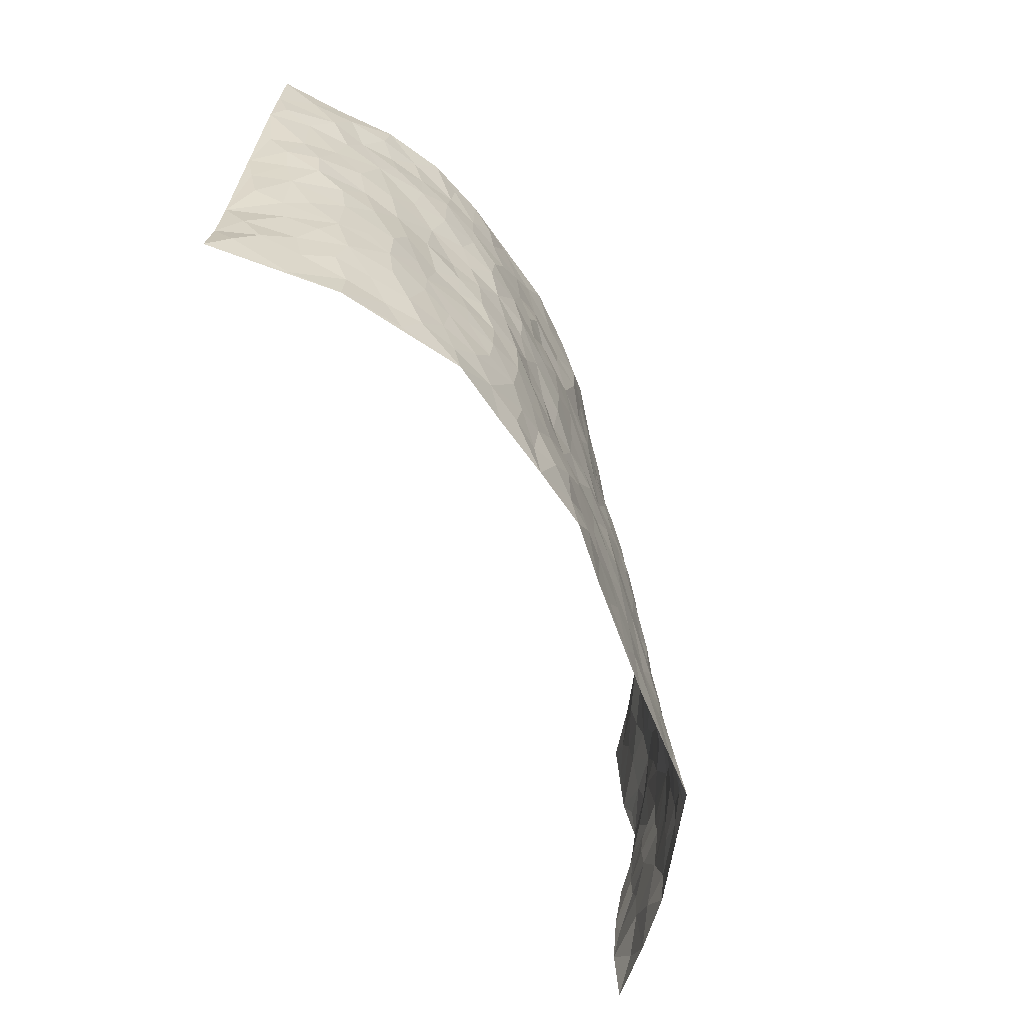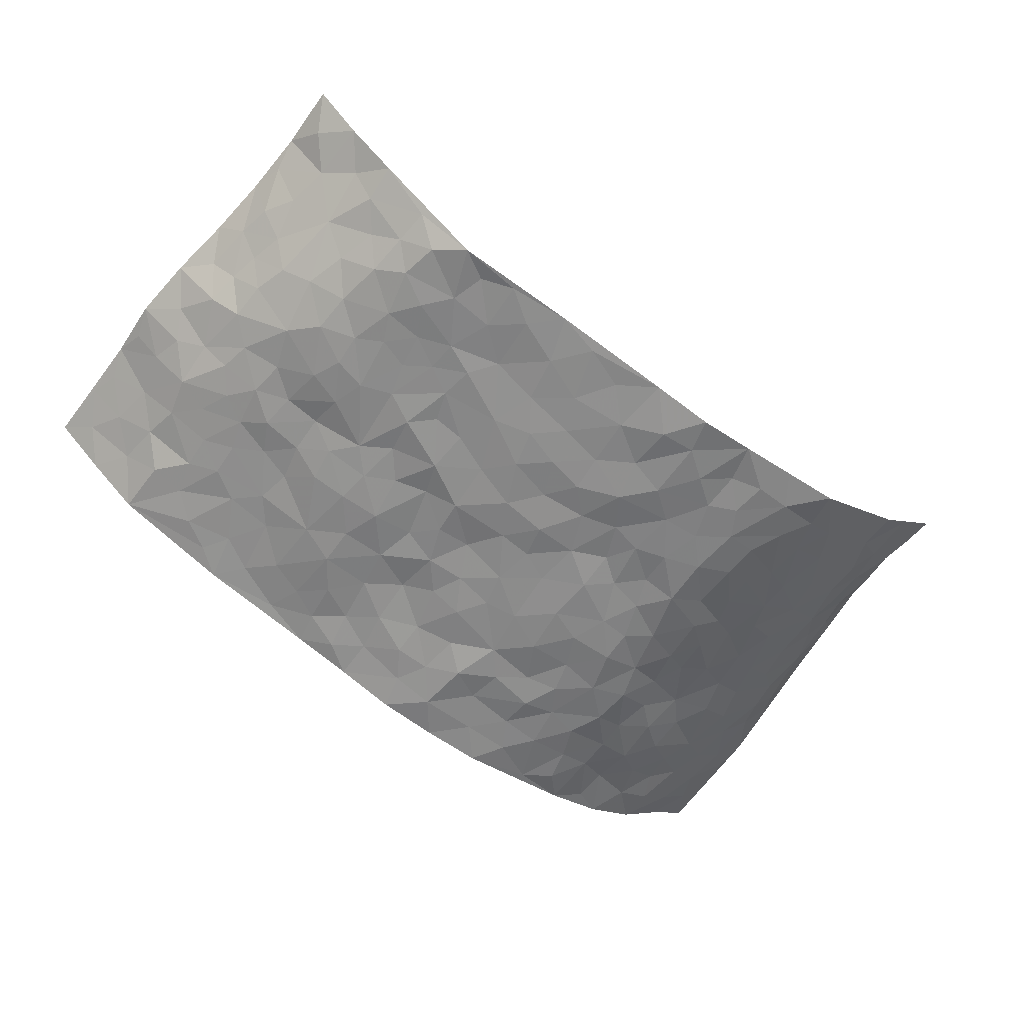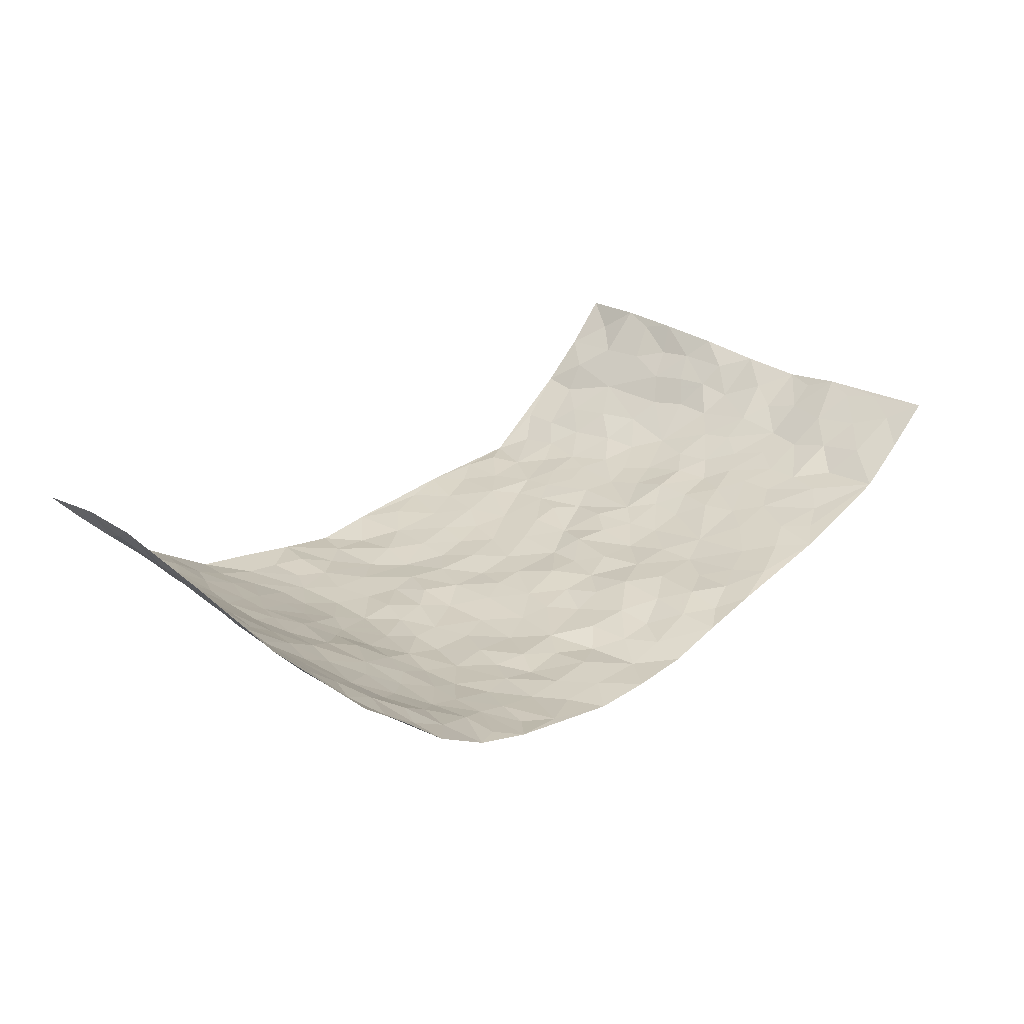
<metadata>
{"format":"obj","ext":"obj","renderer":"f3d","projection":"perspective","resolution":1024,"background":"white","views":[{"elev":-66.0,"azim":114.0,"up":"+Y"},{"elev":-61.5,"azim":-37.2,"up":"+Z"},{"elev":26.5,"azim":132.6,"up":"+Z"}]}
</metadata>
<code>
v -0.8815 0.00707 0.2333
v -0.9186 0.9955 0.2049
v 0.8659 0.004275 0.2725
v 0.9104 0.995 0.2059
v -0.7681 0.3941 0.08194
v -0.9158 0.5007 0.1931
v -0.8067 0.3608 0.131
v -0.0008766 0.002071 -0.09391
v -0.8834 0.2566 0.2291
v -0.8543 0.3417 0.1765
v -0.7006 0.00543 0.06603
v -0.8776 0.1321 0.2376
v -0.6951 0.296 0.03443
v -0.7939 0.007684 0.1467
v -0.7914 0.2918 0.1238
v -0.4944 0.008012 -0.07045
v -0.8673 0.1941 0.2166
v -0.2944 0.1697 -0.07215
v -0.7498 0.3242 0.07261
v -0.7955 0.1255 0.1528
v -0.8459 0.07007 0.1904
v -0.7433 0.06922 0.1104
v -0.6517 0.131 0.02769
v -0.6953 0.07851 0.05613
v -0.8098 0.2117 0.1536
v -0.8426 0.2743 0.1718
v -0.7322 0.181 0.0823
v -0.673 0.2134 0.03245
v -0.8283 0.4883 0.1163
v -0.8965 0.3796 0.2149
v -0.7157 1 0.06711
v -0.536 0.2268 -0.04166
v 0.2623 0.1555 -0.09017
v -0.9186 0.7472 0.1977
v -0.366 0.3965 -0.06603
v -0.7585 0.7539 0.08061
v -0.7697 0.8309 0.09746
v -0.5757 0.4475 -0.01625
v -0.5905 0.6094 0.001189
v -0.477 0.9998 -0.001826
v -0.9052 0.6859 0.1744
v -0.6508 0.566 0.0167
v -0.3828 0.7559 -0.03833
v -0.5076 0.2843 -0.04313
v -0.4593 0.2293 -0.05334
v -0.4962 0.167 -0.05556
v -0.4416 0.6393 -0.03433
v -0.3628 0.5626 -0.05508
v 0.17 0.4715 -0.09667
v -0.3341 0.2242 -0.07441
v -0.206 0.6119 -0.06639
v -0.3704 0.6321 -0.05278
v -0.3037 0.06102 -0.07762
v -0.6142 0.7137 0.019
v -0.3959 0.1984 -0.06742
v -0.8365 0.6183 0.1206
v -0.03593 0.3483 -0.09085
v 0.05993 0.3389 -0.09325
v 0.3018 0.4492 -0.08579
v -0.0915 0.5526 -0.08039
v -0.1623 0.5579 -0.08116
v 0.09687 0.6286 -0.09753
v -0.6268 0.3511 -0.006317
v -0.7297 0.576 0.05611
v -0.896 0.8081 0.1831
v -0.5595 0.1338 -0.0392
v -0.3706 0.01645 -0.07312
v -0.7707 0.4679 0.07646
v -0.6109 0.1762 -0.0115
v -0.6003 0.02303 -0.00317
v -0.2471 0.004258 -0.07694
v -0.6049 0.09254 -0.006756
v -0.5479 0.05799 -0.04702
v -0.4345 0.04207 -0.06634
v -0.4535 0.1089 -0.06699
v -0.8517 0.686 0.1361
v -0.9122 0.8715 0.1964
v -0.7196 0.5116 0.04812
v 0.006268 0.9979 -0.0947
v -0.7797 0.6766 0.08184
v -0.5581 0.32 -0.02833
v -0.5073 0.4654 -0.02991
v 0.01057 0.5703 -0.09353
v -0.04637 0.483 -0.09044
v 0.006245 0.4198 -0.09693
v -0.1244 0.1304 -0.08712
v -0.5571 0.6725 0.004012
v -0.8685 0.5624 0.1489
v -0.7137 0.6932 0.05579
v -0.4473 0.3011 -0.05095
v -0.6235 0.2718 -0.00397
v -0.4899 0.6903 -0.009472
v -0.171 0.487 -0.08716
v -0.2616 0.4391 -0.0795
v -0.6347 0.6523 0.02028
v -0.0107 0.117 -0.09633
v -0.4104 0.5133 -0.04527
v -0.3424 0.2913 -0.07028
v -0.2374 0.5053 -0.07007
v -0.1786 0.3842 -0.08387
v -0.9271 0.6235 0.1802
v -0.6901 0.6257 0.03901
v -0.7836 0.5811 0.09293
v -0.3645 0.1138 -0.072
v -0.5121 0.5357 -0.01299
v -0.6747 0.4096 0.0143
v -0.1286 0.3257 -0.09228
v -0.1489 0.2509 -0.08993
v -0.5083 0.614 -0.01321
v 0.1132 0.7279 -0.09659
v -0.001865 0.2141 -0.09413
v -0.07175 0.2739 -0.09405
v 0.006344 0.2882 -0.09753
v -0.4272 0.3679 -0.0519
v -0.1972 0.1861 -0.08233
v -0.6438 0.4916 0.01256
v -0.5528 0.3863 -0.02797
v -0.4893 0.3962 -0.04225
v -0.3042 0.5269 -0.06297
v -0.2574 0.3536 -0.07667
v -0.3519 0.4697 -0.05692
v -0.2256 0.2739 -0.08293
v -0.08791 0.4122 -0.09282
v -0.5847 0.5353 0.0007173
v -0.0912 0.1996 -0.08943
v -0.2147 0.09562 -0.08199
v -0.3982 0.2621 -0.06194
v -0.8646 0.4406 0.1715
v -0.8186 0.4233 0.1313
v 0.09584 0.4219 -0.09139
v 0.2109 0.236 -0.0935
v 0.08675 0.5159 -0.09293
v 0.02322 0.4872 -0.09107
v 0.1698 0.3915 -0.08552
v 0.7538 0.4935 0.1058
v 0.2243 0.432 -0.08673
v 0.2698 0.3118 -0.09186
v 0.1655 0.5653 -0.09953
v 0.1289 0.9972 -0.1013
v -0.2891 0.6225 -0.06717
v 0.4294 0.877 -0.06726
v 0.4953 0.9948 -0.05042
v -0.2078 0.7821 -0.05747
v -0.05229 0.8637 -0.08474
v -0.3204 0.3516 -0.06822
v -0.4525 0.5685 -0.03265
v -0.07525 0.05384 -0.08846
v -0.1597 0.02382 -0.08462
v 0.1236 0.0002703 -0.1073
v 0.01899 0.8594 -0.0939
v -0.01186 0.6996 -0.09396
v 0.4226 0.1935 -0.06265
v 0.3455 0.2876 -0.08674
v 0.5807 0.5234 0.005508
v 0.518 0.544 -0.01963
v 0.4544 0.132 -0.05002
v 0.5159 0.2248 -0.02235
v 0.4161 0.359 -0.06619
v 0.0274 0.6395 -0.09394
v -0.05478 0.6277 -0.08734
v -0.1395 0.7305 -0.06332
v -0.08078 0.6937 -0.0799
v -0.05395 0.7909 -0.07951
v -0.1323 0.6344 -0.07927
v 0.02611 0.7743 -0.09177
v 0.2529 0.9965 -0.09901
v -0.0125 0.9262 -0.08896
v -0.2619 0.8479 -0.05274
v -0.1913 0.8808 -0.05428
v -0.3093 0.783 -0.05391
v -0.2346 0.9992 -0.04357
v -0.2227 0.6979 -0.06295
v -0.3124 0.7025 -0.05662
v -0.1328 0.83 -0.06706
v -0.1142 0.9983 -0.06798
v 0.2225 0.7445 -0.08994
v 0.1785 0.6652 -0.09955
v 0.3324 0.5923 -0.09102
v 0.2658 0.5208 -0.09183
v 0.2712 0.6632 -0.09084
v 0.4298 0.7411 -0.07159
v 0.3615 0.6799 -0.08428
v 0.2912 0.7304 -0.09128
v 0.07406 0.9284 -0.1049
v 0.08327 0.8221 -0.1064
v 0.1503 0.8564 -0.09537
v 0.2561 0.871 -0.08872
v 0.3273 0.7901 -0.08436
v 0.2375 0.5932 -0.09707
v -0.8387 0.866 0.1448
v -0.6658 0.8186 0.04498
v -0.8275 0.7738 0.1348
v -0.8193 0.9969 0.1326
v -0.872 0.9379 0.1699
v -0.777 0.9208 0.1098
v -0.7156 0.8863 0.06124
v -0.5918 0.9316 0.02537
v -0.6459 0.8879 0.0436
v -0.6709 0.7479 0.04274
v -0.5484 0.8163 0.0088
v -0.6094 0.784 0.02136
v -0.4998 0.9027 0.002554
v -0.3821 0.8794 -0.02572
v -0.5321 0.9621 0.01199
v -0.4542 0.8175 -0.01072
v -0.4311 0.9373 -0.009327
v -0.3343 0.9739 -0.02539
v -0.5009 0.7625 -0.004804
v -0.3116 0.9025 -0.03718
v -0.2495 0.9317 -0.04471
v 0.1608 0.7836 -0.09832
v 0.2603 0.8018 -0.09432
v 0.1943 0.9314 -0.09715
v 0.3989 0.809 -0.07634
v 0.3436 0.8783 -0.08365
v 0.3879 0.9797 -0.07179
v 0.2952 0.9352 -0.08939
v 0.4478 0.9448 -0.06509
v 0.3847 0.4911 -0.07634
v 0.3303 0.5265 -0.08616
v 0.4819 0.6014 -0.04072
v 0.4371 0.6612 -0.06879
v 0.4101 0.5851 -0.07051
v 0.3558 0.1872 -0.08142
v 0.4792 0.332 -0.04117
v 0.4615 0.5195 -0.05317
v 0.3515 0.3858 -0.08647
v -0.1161 0.9145 -0.067
v -0.1755 0.9584 -0.06045
v 0.3221 0.1305 -0.08335
v 0.5902 0.01179 0.02775
v 0.2043 0.3321 -0.09169
v 0.2754 0.3828 -0.08423
v 0.5727 0.2446 0.001735
v 0.7205 0.9937 0.04915
v 0.8566 0.2529 0.2713
v 0.4952 0.8084 -0.04936
v 0.6923 0.4842 0.0653
v 0.4906 0.7433 -0.04913
v 0.8791 0.5007 0.2462
v 0.6502 0.2903 0.03961
v 0.5067 0.4647 -0.0317
v 0.7374 0.3079 0.1056
v 0.5516 0.4126 -0.004328
v 0.4858 -0.0008638 -0.03737
v 0.09212 0.251 -0.102
v 0.4993 0.07413 -0.02871
v 0.1372 0.3174 -0.09153
v 0.4186 0.2639 -0.06719
v 0.7991 0.2642 0.1816
v 0.6268 0.4587 0.02461
v 0.5642 0.07914 0.004535
v 0.4512 0.4229 -0.05763
v 0.5952 0.3686 0.01208
v 0.2902 0.231 -0.089
v 0.4754 0.269 -0.04163
v 0.2644 0.07646 -0.08163
v 0.3644 0.0001642 -0.0595
v 0.2443 0.0002411 -0.08473
v 0.203 0.1129 -0.09872
v 0.06942 0.1681 -0.0968
v 0.1475 0.1883 -0.1025
v 0.5965 0.1442 0.01828
v 0.7389 0.4198 0.1012
v 0.7127 0.2177 0.09002
v 0.6234 0.07795 0.04771
v 0.6525 0.3813 0.03664
v 0.6904 0.336 0.06771
v 0.8117 0.325 0.1861
v 0.7159 0.5644 0.08006
v 0.6621 0.1426 0.06362
v 0.7204 0.1468 0.1058
v 0.7829 0.3653 0.1488
v 0.8495 0.3493 0.2281
v 0.8207 0.4369 0.1753
v 0.5722 0.3096 0.0007613
v 0.7582 0.1051 0.1515
v 0.3325 0.06087 -0.07666
v 0.4106 0.06593 -0.06118
v 0.07096 0.07644 -0.1071
v 0.1436 0.07051 -0.1032
v 0.9039 0.7468 0.2177
v 0.6919 0.07623 0.09196
v 0.636 0.2125 0.03592
v 0.8639 0.4251 0.238
v 0.8381 0.5075 0.1861
v 0.7568 0.2482 0.1313
v 0.5242 0.1457 -0.01647
v 0.6938 -0.001214 0.09442
v 0.4989 0.3911 -0.03057
v 0.8425 0.06542 0.2387
v 0.8544 0.1284 0.2757
v 0.7735 0.1794 0.1608
v 0.8152 0.1251 0.2053
v 0.7611 0.00851 0.1633
v 0.8374 0.1896 0.2361
v 0.6469 0.5528 0.04099
v 0.6733 0.6291 0.04615
v 0.5758 0.6327 0.002212
v 0.7876 0.6879 0.1185
v 0.625 0.7671 0.00702
v 0.8783 0.623 0.2149
v 0.7397 0.6378 0.084
v 0.8114 0.5917 0.1381
v 0.7136 0.7394 0.06101
v 0.8002 0.5272 0.1373
v 0.8514 0.5716 0.1856
v 0.8373 0.6566 0.1639
v 0.6278 0.6887 0.02025
v 0.5632 0.7198 -0.01881
v 0.5089 0.6711 -0.03521
v 0.8178 0.8475 0.1232
v 0.6948 0.8669 0.05079
v 0.7785 0.7727 0.1065
v 0.8455 0.7747 0.1608
v 0.7526 0.8402 0.08835
v 0.9052 0.8709 0.2096
v 0.6814 0.7981 0.03733
v 0.8901 0.8079 0.1959
v 0.7256 0.9265 0.05676
v 0.8136 0.9932 0.1299
v 0.6131 0.9933 -0.01283
v 0.7917 0.9208 0.1019
v 0.8576 0.9233 0.1587
v 0.6536 0.9301 0.0195
v 0.5569 0.8975 -0.02382
v 0.4957 0.8775 -0.04885
v 0.5531 0.9657 -0.02946
v 0.5701 0.818 -0.02258
v 0.6292 0.8566 0.01034
f 29 6 128
f 12 21 20
f 26 10 9
f 55 45 46
f 27 19 15
f 26 9 17
f 101 6 88
f 12 1 21
f 7 15 19
f 125 86 96
f 84 123 85
f 129 29 128
f 25 27 15
f 12 20 17
f 73 75 66
f 22 14 11
f 26 17 25
f 9 12 17
f 25 15 26
f 5 129 7
f 52 146 48
f 55 18 50
f 7 19 5
f 20 27 25
f 124 82 105
f 41 76 34
f 20 14 22
f 14 20 21
f 14 21 1
f 24 22 11
f 24 27 22
f 72 66 69
f 69 32 91
f 70 24 11
f 24 23 27
f 17 20 25
f 27 20 22
f 10 15 7
f 10 26 15
f 23 28 27
f 27 13 19
f 28 23 69
f 13 27 28
f 119 121 94
f 10 7 129
f 6 30 128
f 9 10 30
f 36 192 80
f 80 102 89
f 118 81 44
f 64 103 78
f 115 126 86
f 45 32 46
f 91 63 13
f 129 68 29
f 95 87 54
f 95 54 199
f 202 40 204
f 82 97 105
f 29 88 6
f 18 55 104
f 148 126 71
f 38 82 124
f 50 18 122
f 117 82 38
f 5 19 106
f 82 117 118
f 80 64 102
f 127 45 55
f 194 77 190
f 98 35 114
f 39 124 105
f 127 50 98
f 106 19 13
f 66 75 46
f 39 95 42
f 63 117 38
f 95 89 102
f 101 56 76
f 51 140 99
f 18 53 126
f 62 83 132
f 45 127 90
f 112 113 57
f 103 29 68
f 130 85 58
f 109 39 105
f 35 94 121
f 113 246 58
f 151 165 163
f 120 100 94
f 114 127 98
f 192 190 65
f 95 39 87
f 36 191 37
f 67 104 74
f 56 101 88
f 13 63 106
f 192 34 76
f 268 241 243
f 108 115 125
f 93 84 60
f 133 84 85
f 156 288 157
f 101 76 41
f 80 103 64
f 105 97 146
f 99 61 51
f 92 109 47
f 125 96 111
f 158 227 153
f 75 104 55
f 69 66 32
f 81 91 32
f 106 78 68
f 42 64 78
f 77 34 65
f 24 70 72
f 75 73 16
f 16 71 67
f 2 34 77
f 13 28 91
f 103 56 88
f 56 80 76
f 72 69 23
f 11 16 70
f 16 73 70
f 16 67 74
f 115 18 126
f 24 72 23
f 73 72 70
f 16 74 75
f 72 73 66
f 32 45 44
f 84 83 60
f 66 46 32
f 78 106 116
f 117 63 81
f 67 53 104
f 103 68 78
f 69 91 28
f 36 80 89
f 106 38 116
f 106 68 5
f 81 118 117
f 62 132 138
f 32 44 81
f 53 67 71
f 57 58 85
f 123 100 107
f 93 60 61
f 33 230 224
f 8 96 147
f 132 133 130
f 140 48 119
f 93 100 123
f 122 98 50
f 164 60 160
f 53 71 126
f 125 112 108
f 193 194 195
f 75 55 46
f 63 91 81
f 56 103 80
f 196 198 31
f 18 104 53
f 121 48 97
f 38 106 63
f 118 97 82
f 97 35 121
f 51 172 140
f 130 134 49
f 87 39 109
f 288 252 263
f 97 114 35
f 47 43 92
f 57 113 58
f 248 130 58
f 34 101 41
f 114 90 127
f 116 124 42
f 145 94 35
f 118 114 97
f 167 79 175
f 98 145 35
f 85 123 57
f 43 47 52
f 199 36 89
f 42 78 116
f 159 83 62
f 88 29 103
f 74 104 75
f 118 44 90
f 173 140 172
f 42 95 102
f 190 192 37
f 65 190 77
f 89 95 199
f 125 111 112
f 92 87 109
f 18 115 122
f 177 180 176
f 112 57 107
f 109 105 146
f 93 94 100
f 285 286 275
f 96 86 147
f 137 232 131
f 57 123 107
f 87 92 208
f 49 134 136
f 132 130 49
f 161 164 162
f 50 127 55
f 122 108 107
f 122 107 100
f 48 140 52
f 118 90 114
f 99 119 94
f 123 84 93
f 36 37 192
f 48 121 119
f 120 122 100
f 39 42 124
f 38 124 116
f 248 58 246
f 44 45 90
f 98 122 120
f 146 52 47
f 94 93 99
f 168 209 170
f 212 183 188
f 202 197 200
f 42 102 64
f 107 108 112
f 99 93 61
f 8 280 96
f 112 111 113
f 125 115 86
f 115 108 122
f 128 30 10
f 5 68 129
f 10 129 128
f 132 49 138
f 83 84 133
f 130 133 85
f 83 133 132
f 248 134 130
f 156 152 224
f 151 110 165
f 212 186 211
f 153 224 249
f 254 251 244
f 246 261 262
f 225 158 249
f 49 136 179
f 185 184 150
f 214 188 181
f 181 188 182
f 161 163 174
f 143 170 172
f 110 211 185
f 184 79 167
f 174 228 169
f 62 110 159
f 163 150 144
f 210 169 229
f 170 143 168
f 176 211 110
f 98 120 145
f 94 145 120
f 48 146 97
f 109 146 47
f 148 86 126
f 147 86 148
f 71 8 148
f 8 147 148
f 244 276 254
f 232 136 134
f 174 143 161
f 60 83 160
f 163 162 151
f 159 160 83
f 261 281 262
f 259 281 149
f 219 220 59
f 246 113 111
f 33 255 131
f 157 256 152
f 137 255 153
f 230 278 279
f 262 260 33
f 154 155 242
f 131 255 137
f 248 131 232
f 281 280 149
f 259 258 278
f 220 179 59
f 159 151 160
f 162 160 151
f 164 61 60
f 228 174 144
f 144 174 163
f 159 110 151
f 161 172 164
f 186 184 185
f 161 162 163
f 61 164 51
f 160 162 164
f 187 217 213
f 150 163 165
f 205 202 200
f 79 184 139
f 170 43 173
f 174 169 143
f 161 143 172
f 167 144 150
f 176 180 183
f 172 170 173
f 223 226 221
f 185 150 165
f 99 140 119
f 207 206 203
f 172 51 164
f 43 52 173
f 173 52 140
f 167 175 228
f 228 229 169
f 210 168 169
f 177 110 62
f 189 138 179
f 62 138 177
f 136 232 233
f 181 182 222
f 150 184 167
f 178 180 189
f 49 179 138
f 177 138 189
f 180 178 182
f 178 179 220
f 307 308 304
f 222 223 221
f 215 187 188
f 176 183 212
f 187 213 186
f 214 215 188
f 185 211 186
f 237 181 239
f 182 188 183
f 110 185 165
f 216 215 141
f 211 176 212
f 182 183 180
f 176 110 177
f 213 184 186
f 178 189 179
f 177 189 180
f 195 190 37
f 197 198 200
f 195 194 190
f 34 192 65
f 80 192 76
f 37 196 195
f 194 2 77
f 193 2 194
f 196 37 191
f 31 193 195
f 198 196 191
f 31 195 196
f 199 201 191
f 197 204 31
f 198 191 201
f 31 198 197
f 201 199 54
f 36 199 191
f 54 208 201
f 208 43 205
f 208 54 87
f 198 201 200
f 206 205 203
f 43 170 203
f 210 207 209
f 40 202 206
f 31 204 40
f 197 202 204
f 208 205 200
f 43 203 205
f 205 206 202
f 203 209 207
f 171 40 207
f 40 206 207
f 208 200 201
f 43 208 92
f 170 209 203
f 168 143 169
f 207 210 171
f 168 210 209
f 188 187 212
f 212 187 186
f 166 139 213
f 184 213 139
f 237 214 181
f 215 214 141
f 216 141 218
f 213 217 166
f 142 166 216
f 217 216 166
f 187 215 217
f 216 217 215
f 237 141 214
f 142 216 218
f 223 222 182
f 179 136 59
f 223 220 219
f 267 238 251
f 237 327 141
f 223 182 178
f 158 290 253
f 220 223 178
f 59 233 227
f 233 59 136
f 248 246 131
f 153 249 158
f 251 254 267
f 223 219 226
f 111 261 246
f 297 251 238
f 276 256 157
f 167 228 144
f 229 228 175
f 175 171 229
f 229 171 210
f 260 257 33
f 265 271 272
f 266 289 283
f 269 243 250
f 249 224 152
f 266 283 271
f 227 233 137
f 253 227 158
f 325 313 320
f 135 264 275
f 310 329 239
f 270 298 297
f 249 256 225
f 275 273 269
f 311 222 221
f 155 154 299
f 234 276 157
f 310 311 299
f 222 239 181
f 221 226 155
f 266 263 252
f 242 290 244
f 264 273 275
f 273 264 243
f 242 244 154
f 276 290 225
f 288 234 157
f 240 282 302
f 275 286 306
f 225 290 158
f 234 263 284
f 241 254 276
f 233 232 137
f 137 153 227
f 264 135 238
f 244 251 154
f 260 259 257
f 227 253 219
f 33 224 255
f 154 297 299
f 240 302 307
f 297 154 251
f 264 268 243
f 253 226 219
f 271 284 263
f 277 294 293
f 290 242 253
f 241 234 284
f 59 227 219
f 242 155 226
f 252 245 231
f 157 152 156
f 257 230 33
f 152 256 249
f 278 230 257
f 262 33 131
f 224 153 255
f 259 278 257
f 134 248 232
f 230 279 224
f 96 261 111
f 261 96 280
f 280 281 261
f 246 262 131
f 252 247 245
f 268 267 241
f 283 277 272
f 288 247 252
f 275 274 285
f 295 291 294
f 267 268 264
f 263 234 288
f 309 310 299
f 290 276 244
f 283 272 271
f 267 254 241
f 265 243 241
f 236 240 285
f 297 238 270
f 303 305 298
f 241 276 234
f 221 155 299
f 272 277 293
f 250 243 287
f 286 285 240
f 284 271 265
f 271 263 266
f 295 3 291
f 225 256 276
f 241 284 265
f 289 266 231
f 3 292 291
f 321 235 323
f 293 294 296
f 279 278 258
f 245 279 258
f 279 156 224
f 260 281 259
f 280 8 149
f 262 281 260
f 231 266 252
f 267 264 238
f 306 304 270
f 283 289 295
f 243 269 273
f 236 269 250
f 294 292 296
f 274 236 285
f 269 274 275
f 250 287 293
f 245 289 231
f 236 274 269
f 156 279 247
f 242 226 253
f 247 279 245
f 243 265 287
f 288 156 247
f 265 272 293
f 296 292 236
f 293 287 265
f 295 294 277
f 277 283 295
f 236 250 296
f 289 3 295
f 292 294 291
f 293 296 250
f 300 304 308
f 325 320 235
f 329 330 326
f 270 304 303
f 270 303 298
f 309 305 301
f 135 306 270
f 299 297 298
f 298 309 299
f 238 135 270
f 300 314 305
f 303 300 305
f 304 306 307
f 300 303 304
f 282 319 315
f 322 325 235
f 275 306 135
f 307 306 286
f 240 307 286
f 308 307 302
f 302 282 308
f 308 282 315
f 305 309 298
f 310 309 301
f 310 301 329
f 310 239 311
f 222 311 239
f 299 311 221
f 319 312 315
f 312 323 316
f 301 305 318
f 305 314 316
f 300 308 315
f 316 314 312
f 312 314 315
f 315 314 300
f 323 312 324
f 316 313 318
f 282 4 317
f 330 313 325
f 4 321 324
f 235 320 323
f 282 317 319
f 312 319 317
f 326 325 322
f 316 320 313
f 316 318 305
f 142 218 327
f 327 218 141
f 316 323 320
f 324 312 317
f 4 324 317
f 321 323 324
f 318 313 330
f 328 326 322
f 326 327 329
f 329 327 237
f 326 328 327
f 322 142 328
f 327 328 142
f 329 237 239
f 301 318 330
f 326 330 325
f 330 329 301

</code>
